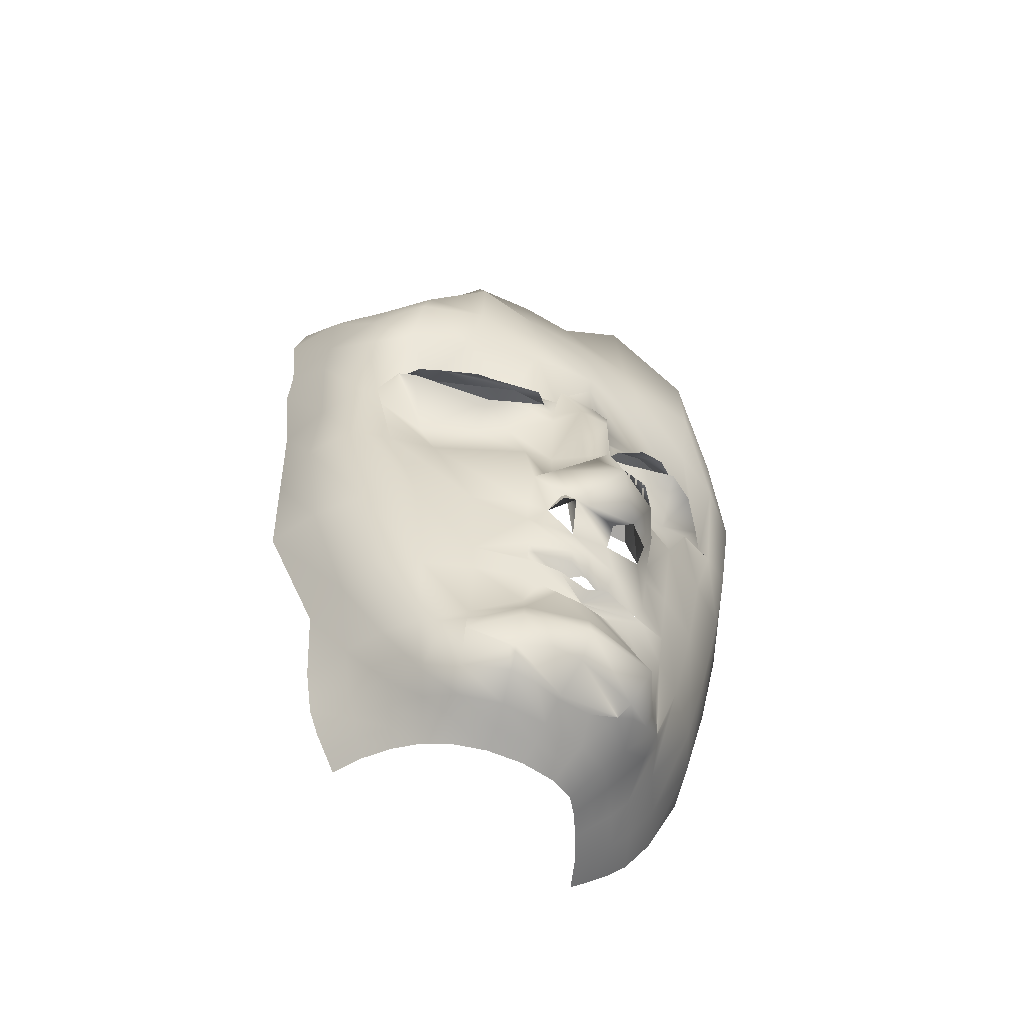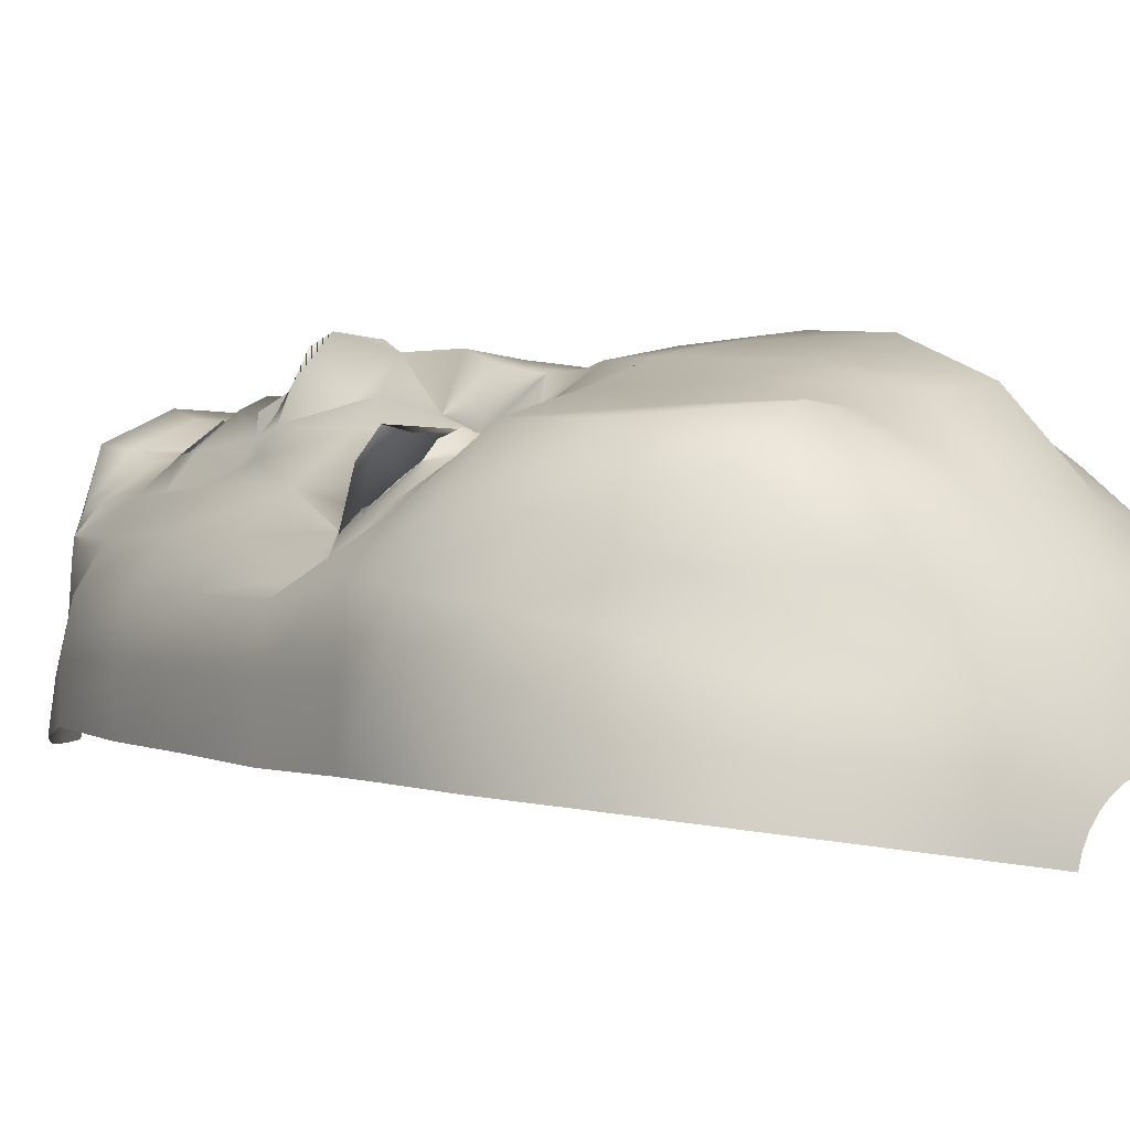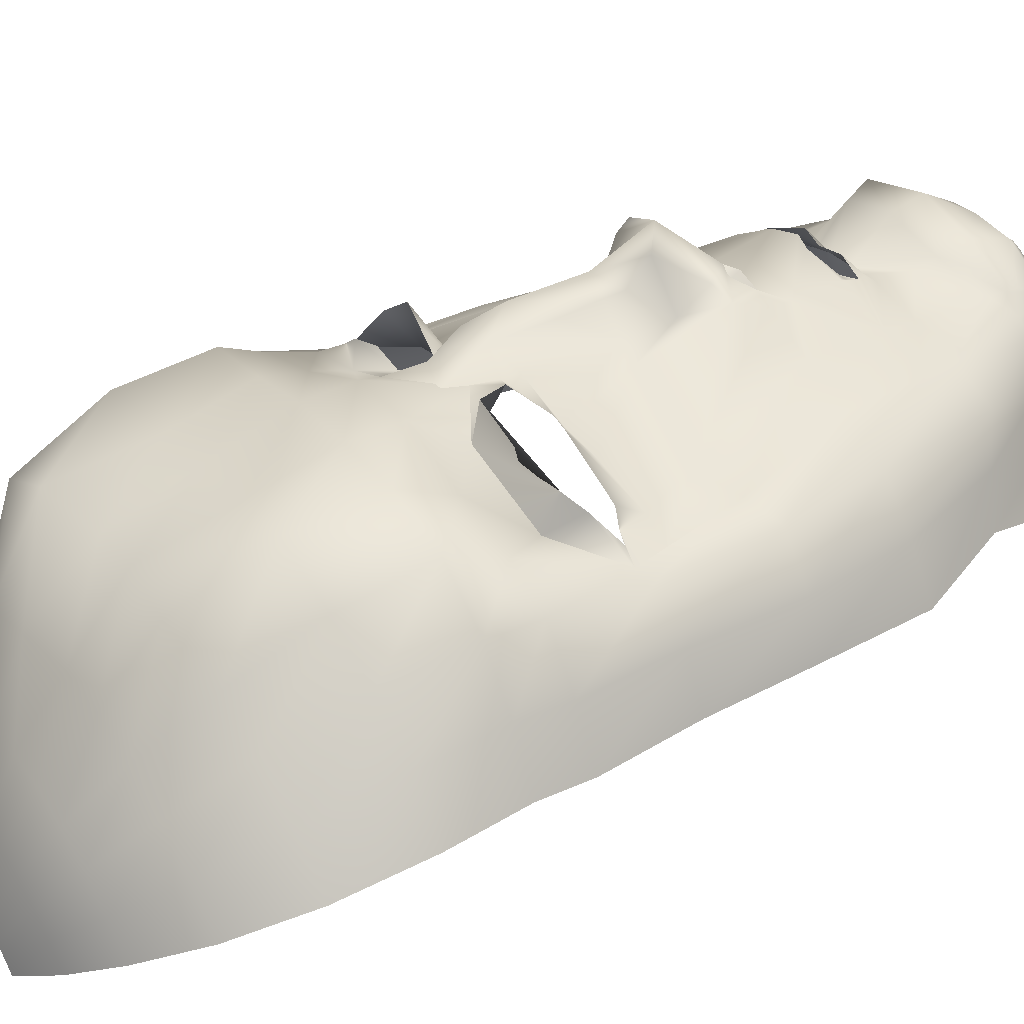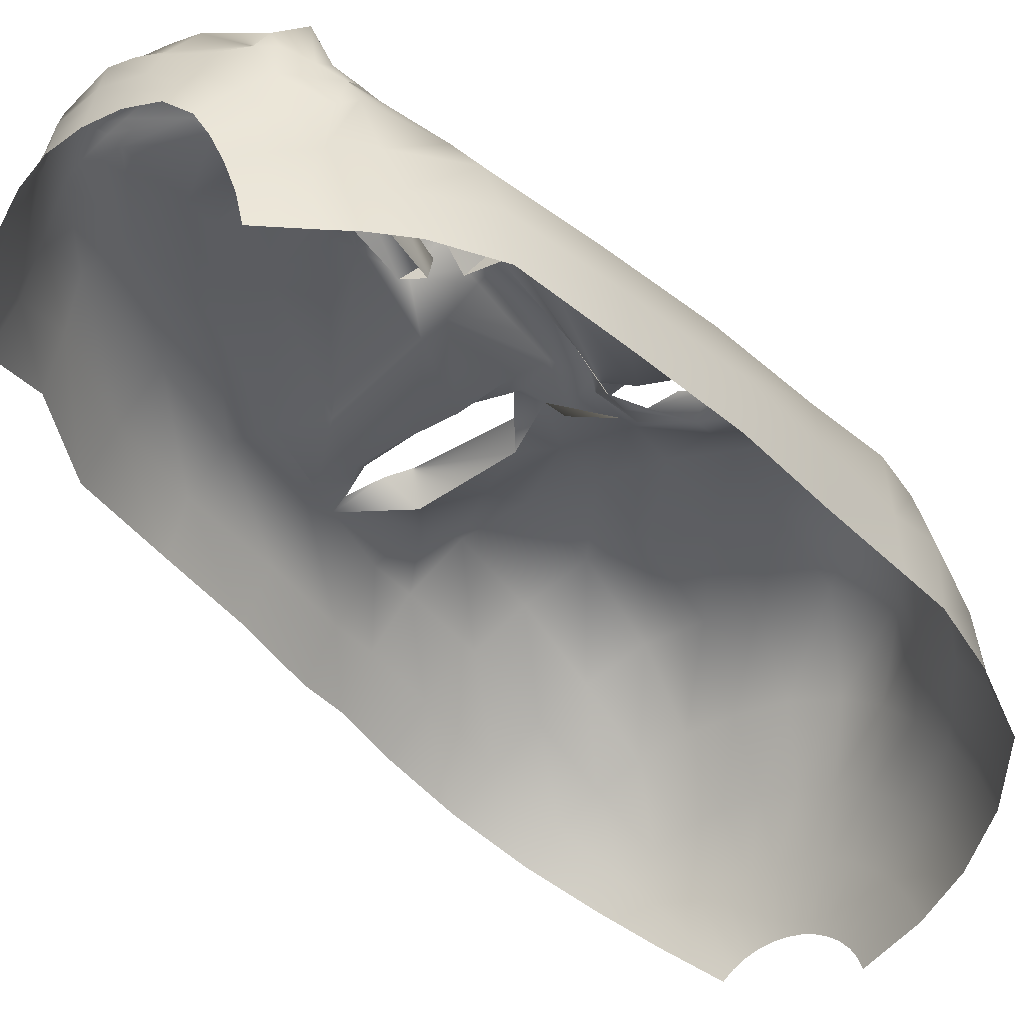
<metadata>
{"format":"obj","ext":"obj","renderer":"f3d","projection":"perspective","resolution":1024,"background":"white","views":[{"elev":-62.3,"azim":-16.8,"up":"+Y"},{"elev":1.9,"azim":138.9,"up":"+Z"},{"elev":42.8,"azim":-121.9,"up":"+Z"},{"elev":-41.1,"azim":33.6,"up":"+Z"}]}
</metadata>
<code>
v 0.1172 0.5739 0.3531
v 0.0301 0.454 0.3253
v -0.0307 0.4582 0.3134
v -0.09024 0.4588 0.3014
v -0.1442 0.4607 0.2782
v -0.1887 0.4638 0.2396
v -0.2246 0.4657 0.1937
v 0.1313 1.154 0.1559
v 0.09376 1.189 0.1113
v -0.1243 1.101 0.2244
v -0.09715 1.154 0.1749
v -0.06935 1.189 0.1248
v -0.03702 1.212 0.06664
v 0.1564 0.2137 0.258
v 0.05005 1.212 0.05941
v 0.03171 0.2738 0.3012
v 0.1349 0.1835 0.1326
v 0.1492 0.1954 0.1447
v 0.1651 0.2096 0.1552
v 0.1812 0.2254 0.1668
v 0.3047 0.4634 0.05909
v 0.3036 0.4595 0.1155
v 0.2874 0.4577 0.1697
v 0.2537 0.4575 0.2153
v 0.2113 0.4579 0.2518
v 0.1668 0.4549 0.2877
v 0.08644 0.4479 0.3062
v 0.129 0.4575 0.2967
v 0.1835 0.5056 0.2976
v 0.1423 0.5774 0.3199
v 0.07999 0.4648 0.34
v 0.1836 0.4579 0.2679
v 0.1405 0.6955 0.2889
v 0.1082 0.777 0.3369
v 0.06127 0.6938 0.3309
v 0.05827 0.581 0.3246
v 0.0518 0.4498 0.326
v 0.0318 0.4892 0.3422
v 0.1509 0.541 0.3058
v 0.1847 0.482 0.2731
v 0.1364 0.7549 0.3013
v 0.06833 0.7483 0.3375
v 0.05989 0.5241 0.3227
v 0.1517 0.4762 0.3236
v 0.1276 0.5032 0.3709
v 0.1399 0.652 0.3043
v 0.1406 0.7035 0.2886
v 0.1083 0.7337 0.334
v 0.09055 0.6886 0.3453
v 0.119 0.6529 0.3541
v 0.1715 0.5108 0.3316
v 0.09304 0.5757 0.3417
v 0.09363 0.5534 0.3406
v 0.09617 0.5271 0.3645
v 0.09145 0.6197 0.3414
v 0.1146 0.7179 0.3362
v 0.05247 0.4968 0.3516
v 0.1557 0.5091 0.3581
v 0.1103 0.5164 0.3671
v 0.08083 0.5208 0.3082
v 0.08438 0.5235 0.3312
v 0.05408 0.5177 0.3195
v 0.1588 0.5151 0.2792
v 0.2091 0.2555 0.1907
v 0.2301 0.3389 0.2088
v 0.3026 0.7998 0.2358
v 0.3003 0.8514 0.2455
v 0.2955 0.9435 0.2392
v 0.2501 1.029 0.2038
v 0.2078 1.102 0.1696
v 0.1611 1.154 0.1316
v 0.115 1.189 0.09394
v 0.06138 1.212 0.05015
v -0.007765 0.244 0.2969
v 0.1458 0.188 0.1038
v 0.1631 0.2014 0.1126
v 0.1805 0.2166 0.1192
v 0.1195 0.5171 0.286
v 0.1967 0.2341 0.1276
v 0.2204 0.2676 0.1439
v 0.26 0.3373 0.1651
v 0.3408 0.7953 0.1891
v 0.3385 0.8506 0.1879
v 0.3217 0.9369 0.1783
v 0.2851 1.027 0.1582
v 0.238 1.101 0.1321
v 0.1853 1.154 0.1028
v 0.1323 1.189 0.07341
v 0.07062 1.212 0.03919
v 0.01733 0.2019 0.2961
v 0.156 0.1918 0.07027
v 0.1758 0.2064 0.07536
v 0.1498 0.5215 0.3066
v 0.1951 0.2223 0.07928
v 0.2136 0.2404 0.08435
v 0.2375 0.2756 0.09783
v 0.2751 0.3418 0.1148
v 0.3453 0.7963 0.1251
v 0.3555 0.8496 0.1264
v 0.3411 0.9352 0.1205
v 0.3139 1.027 0.1087
v 0.261 1.101 0.09062
v 0.2032 1.154 0.07057
v 0.1451 1.189 0.05037
v 0.07745 1.212 0.02689
v -0.02546 0.2292 0.2873
v 0.1625 0.1947 0.03502
v 0.1302 0.4723 0.3172
v 0.1825 0.2105 0.0351
v 0.2034 0.2277 0.03585
v 0.2245 0.2471 0.03873
v 0.2501 0.2828 0.04775
v 0.28 0.3479 0.0614
v 0.3491 0.7963 0.0602
v 0.3548 0.8502 0.06084
v 0.3482 0.9333 0.05846
v 0.3287 1.027 0.05522
v 0.2751 1.101 0.0461
v 0.2142 1.154 0.03589
v 0.1529 1.189 0.02562
v 0.08164 1.212 0.01368
v -0.1185 0.7062 0.3473
v 0.1682 0.4596 0.308
v -0.007436 0.7035 0.3466
v 0.1241 0.694 0.342
v 0.2233 0.6864 0.2969
v 0.2816 0.7123 0.2189
v 0.3073 0.7081 0.1904
v 0.3316 0.6943 0.1729
v -0.03913 0.1762 0.1753
v -0.04238 0.1872 0.1954
v -0.04807 0.1983 0.2159
v 0.3385 0.691 0.1193
v 0.3384 0.6921 0.05772
v 0.02458 0.1967 0.293
v -0.05589 0.2123 0.2371
v 0.05244 0.1854 0.2714
v 0.06517 0.4584 0.3415
v -0.06896 0.25 0.2684
v -0.07422 0.3364 0.2867
v -0.1207 0.7986 0.3345
v -0.1124 0.8518 0.3559
v 0.08053 0.189 0.2626
v 0.1851 0.2325 0.2247
v -0.1008 0.9401 0.3322
v -0.09031 1.029 0.2912
v -0.07659 1.101 0.2413
v -0.05965 1.154 0.1879
v -0.04258 1.189 0.1341
v -0.02273 1.212 0.0716
v 0.1981 0.2423 0.1812
v -0.009955 0.1698 0.1887
v 0.09396 0.465 0.328
v -0.01186 0.1764 0.2124
v -0.01665 0.1831 0.2377
v -0.02326 0.1948 0.2656
v -0.02465 0.2441 0.2894
v -0.02197 0.338 0.2954
v -0.05195 0.7993 0.3443
v -0.03955 0.8515 0.3659
v -0.03554 0.9457 0.3614
v -0.03336 1.044 0.3252
v -0.02592 1.101 0.2506
v -0.02011 1.154 0.1945
v -0.01436 1.189 0.1389
v -0.007664 1.212 0.07412
v 0.2026 0.2493 0.2089
v 0.09735 0.3741 0.3232
v 0.02531 0.1671 0.1931
v 0.02754 0.1718 0.2176
v 0.02692 0.1769 0.2442
v 0.02441 0.1861 0.2785
v 0.02795 0.2426 0.3108
v 0.03278 0.3371 0.2997
v 0.03393 0.7962 0.3543
v 0.03675 0.8507 0.3554
v 0.03561 0.9376 0.3402
v 0.03502 1.038 0.3185
v 0.02589 1.102 0.2513
v 0.02011 1.154 0.1945
v 0.01436 1.189 0.1389
v 0.007664 1.212 0.07412
v 0.1283 0.3781 0.3111
v 0.1936 0.2738 0.235
v 0.06346 0.1667 0.1889
v 0.07 0.1727 0.2108
v 0.07408 0.1783 0.2324
v 0.07924 0.187 0.2585
v 0.09703 0.2393 0.3142
v 0.09857 0.3364 0.2871
v 0.1091 0.797 0.3421
v 0.109 0.8507 0.3433
v 0.1034 0.9368 0.3258
v 0.0936 1.035 0.3047
v 0.07732 1.114 0.254
v 0.05965 1.154 0.1879
v 0.04258 1.189 0.1341
v 0.1689 0.3526 0.2746
v 0.02273 1.212 0.0716
v 0.156 0.2935 0.2673
v 0.1002 0.1689 0.1759
v 0.1076 0.1762 0.1942
v 0.1175 0.1865 0.2124
v 0.1379 0.2015 0.2345
v 0.171 0.2416 0.2841
v 0.1586 0.3378 0.2642
v 0.1803 0.8042 0.3034
v 0.1781 0.8511 0.32
v 0.1702 0.9386 0.3083
v 0.1611 1.052 0.3101
v 0.1297 1.118 0.2385
v 0.1158 0.1958 0.245
v 0.1721 0.381 0.2778
v 0.09715 1.154 0.1749
v 0.06935 1.189 0.1248
v 0.03702 1.212 0.06664
v 0.06192 0.2088 0.3028
v 0.1236 0.1769 0.1555
v 0.1349 0.1849 0.1704
v 0.1495 0.1964 0.1856
v 0.1674 0.2115 0.2041
v 0.1901 0.2467 0.232
v 0.2007 0.3375 0.2411
v 0.147 0.2069 0.2427
v 0.1646 0.2159 0.2402
v 0.1616 0.2692 0.2784
v -0.2347 0.6949 0.2043
v 0.2059 0.3839 0.2437
v -0.2037 0.6924 0.2537
v -0.164 0.6919 0.2951
v -0.148 0.7032 0.2979
v 0.02786 0.5871 0.3225
v -0.07228 0.5991 0.2916
v -0.1245 0.5858 0.2958
v -0.1675 0.5783 0.2959
v -0.2088 0.5801 0.254
v -0.2296 0.5837 0.1984
v 0.0989 0.2732 0.3047
v 0.07032 0.3365 0.2927
v 0.07033 0.3365 0.2927
v 0.09853 0.3364 0.2872
v 0.2531 0.8043 0.2722
v 0.1313 0.3373 0.2745
v 0.2515 0.851 0.2997
v 0.2491 0.9498 0.2992
v 0.2282 1.053 0.2678
v 0.1745 1.109 0.2058
v 0.09846 0.3364 0.2872
v 0.1168 0.3367 0.2802
v 0.09857 0.3364 0.2872
v 0.1168 0.3367 0.2802
v 0.3265 0.5833 0.05987
v 0.3273 0.5802 0.1188
v 0.3116 0.5785 0.1749
v 0.2743 0.5821 0.214
v 0.2264 0.5841 0.2504
v 0.167 0.5799 0.294
v 0.0985 0.3364 0.2872
v 0.05015 0.3367 0.2966
v 0.03243 0.3509 0.3129
v 0.03154 0.3776 0.3194
v -0.02394 0.3716 0.3003
v 0.07912 0.3783 0.3219
v 0.03209 0.3576 0.3113
v 0.09987 0.3579 0.3097
v 0.1619 0.3569 0.2775
v 0.0588 0.3643 0.313
v 0.1279 0.3564 0.303
v 0.03025 0.4296 0.3196
v 0.06774 0.3492 0.3108
v 0.1005 0.348 0.2986
v 0.09477 0.364 0.3039
v 0.1239 0.3638 0.2831
v 0.1228 0.347 0.3029
v 0.1009 0.362 0.3027
v 0.07426 0.3625 0.2948
v 0.03908 0.3697 0.3137
v 0.08032 0.3721 0.3132
v 0.03195 0.3686 0.3142
v 0.01024 0.6668 0.3073
v -0.08933 0.6538 0.2841
v 0.06077 0.6751 0.3298
v -0.1405 0.6682 0.2965
v -0.02736 0.659 0.2972
v 0.1404 0.6891 0.293
v 0.1859 0.6721 0.2518
v 0.2637 0.6889 0.2212
v 0.294 0.7108 0.1942
v 0.2287 0.6701 0.236
v -0.08721 0.7492 0.3057
v 0.01482 0.7494 0.3228
v 0.06477 0.7208 0.3342
v 0.2655 0.7519 0.241
v 0.192 0.7571 0.275
v 0.1383 0.7313 0.2955
v 0.1406 0.7003 0.2886
v 0.2157 0.7413 0.286
v 0.04745 0.6978 0.3374
v 0.04103 0.7257 0.339
v -0.1053 0.7189 0.3299
v -0.135 0.7046 0.3123
v -0.001978 0.6838 0.3344
v -0.1104 0.6976 0.3303
v -0.1282 0.7053 0.3233
v -0.01812 0.6833 0.3306
v 0.16 0.7324 0.2873
v 0.2446 0.7316 0.2565
v -0.03465 0.7369 0.336
v 0.1981 0.69 0.291
v 0.2522 0.6934 0.2702
v 0.1884 0.7355 0.2945
v 0.2304 0.7423 0.271
v -0.07769 0.7261 0.3329
v -0.05541 0.7325 0.3342
v -0.01945 0.7313 0.3372
v 0.03245 0.297 0.2951
v -0.02298 0.2593 0.2883
v -0.04756 0.2454 0.2783
v -0.1108 0.1964 0.1026
v -0.1225 0.2108 0.1124
v -0.1353 0.2269 0.1229
v -0.1472 0.246 0.1351
v -0.1586 0.2805 0.1559
v -0.1675 0.3532 0.1764
v -0.2463 0.8 0.2101
v -0.2446 0.8537 0.2129
v -0.2527 0.9384 0.216
v -0.2398 1.027 0.1995
v -0.2064 1.101 0.1688
v -0.1611 1.154 0.1316
v -0.115 1.189 0.09394
v -0.06138 1.212 0.05015
v 0.02362 0.2021 0.2977
v -0.08853 0.1927 0.13
v -0.09639 0.2071 0.1422
v -0.1051 0.223 0.1541
v -0.1141 0.2427 0.1681
v -0.1283 0.2778 0.1955
v -0.1451 0.3463 0.2263
v -0.212 0.7981 0.2618
v -0.2106 0.8518 0.266
v -0.2106 0.9367 0.2634
v -0.1924 1.027 0.2362
v -0.1679 1.101 0.1999
v -0.1313 1.154 0.1559
v -0.09376 1.189 0.1113
v -0.05005 1.212 0.05941
v 0.09279 0.2088 0.2952
v -0.06417 0.1862 0.1543
v -0.06886 0.1997 0.1701
v -0.07459 0.2147 0.1854
v -0.08202 0.2325 0.2022
v -0.09955 0.2653 0.2354
v -0.1238 0.3343 0.2704
v -0.1696 0.7965 0.3118
v -0.1689 0.8508 0.3155
v -0.1551 0.9367 0.2979
v -0.1419 1.027 0.2662
o Head
f 16 173 189 238
f 203 204 212 188 187
f 201 202 186 185
f 202 203 187 186
f 306 311 297 294 295 296
f 312 307 127 293 294 297
f 305 303 281 284 280 302
f 130 131 350 349
f 212 143 188
f 229 340 325 227
f 230 355 340 229
f 231 141 355 230
f 304 301 231 283 281 303
f 233 3 2 38 232
f 234 4 3 233
f 235 5 4 234
f 236 6 5 235
f 237 7 6 236
f 79 80 64 151 20
f 30 46 1
f 131 132 351 350
f 132 136 352 351
f 136 139 353 352
f 139 140 354 353
f 207 208 192 191
f 208 209 193 192
f 209 210 194 193
f 210 211 195 194
f 211 214 196 195
f 214 215 197 196
f 253 22 21 252
f 254 23 22 253
f 255 24 23 254
f 256 25 24 255
f 40 29 26 32
f 30 39 29 257
f 62 60 61
f 262 158 174 260
f 4 140 158 262 3
f 5 354 140 4
f 6 339 354 5
f 7 324 339 6
f 215 216 199 197
f 316 174 158 317
f 234 283 231 230 235
f 141 142 356 355
f 142 145 357 356
f 145 146 358 357
f 317 158 140 139 318
f 218 219 202 201
f 219 220 203 202
f 220 221 204 203
f 225 14 224
f 22 97 113 21
f 23 81 97 22
f 24 65 81 23
f 25 228 223 65 24
f 198 206 223 228
f 259 174 316
f 240 259 239
f 200 206 243
f 63 93 78
f 183 28 27 168
f 184 223 206 200
f 256 287 289 286 257
f 242 244 208 207
f 244 245 209 208
f 245 246 210 209
f 246 247 211 210
f 247 8 214 211
f 8 9 215 214
f 9 15 216 215
f 318 139 136 156
f 90 106 156
f 217 348 189 173 333
f 17 18 219 218
f 53 1 52
f 51 29 39
f 18 19 220 219
f 19 20 221 220
f 20 151 221
f 167 184 222
f 288 127 287
f 66 67 244 242
f 67 68 245 244
f 68 69 246 245
f 69 70 247 246
f 70 71 8 247
f 71 72 9 8
f 72 73 15 9
f 31 153 27 28 108 44
f 45 31 44
f 40 32 25 256 257 29
f 14 205 189 348
f 225 221 144
f 75 76 18 17
f 76 77 19 18
f 77 79 20 19
f 80 81 65 64
f 254 129 128 255
f 82 83 67 66
f 83 84 68 67
f 84 85 69 68
f 85 86 70 69
f 86 87 71 70
f 46 285 47 33
f 87 88 72 71
f 88 89 73 72
f 151 64 167
f 167 222 144 221 151
f 167 64 65 223 184
f 91 92 76 75
f 92 94 77 76
f 94 95 79 77
f 95 96 80 79
f 96 97 81 80
f 253 133 129 254
f 98 99 83 82
f 99 100 84 83
f 46 33 125 50 1
f 296 295 41 33 47
f 302 280 282 35 298
f 100 101 85 84
f 101 102 86 85
f 102 103 87 86
f 103 104 88 87
f 104 105 89 88
f 146 147 10 358
f 147 148 11 10
f 226 205 222
f 238 189 205 226
f 107 109 92 91
f 109 110 94 92
f 110 111 95 94
f 290 159 141 231
f 50 125 49
f 38 2 37
f 148 149 12 11
f 149 150 13 12
f 111 112 96 95
f 112 113 97 96
f 252 134 133 253
f 114 115 99 98
f 115 116 100 99
f 152 154 131 130
f 154 155 132 131
f 116 117 101 100
f 43 36 232 38
f 31 38 37 138
f 57 43 38
f 155 156 136 132
f 156 106 157 318
f 318 157 317
f 298 35 292 291 299
f 159 160 142 141
f 160 161 145 142
f 161 162 146 145
f 162 163 147 146
f 163 164 148 147
f 164 165 149 148
f 165 166 150 149
f 313 314 308 315 299 291 290 300
f 117 118 102 101
f 51 58 45 44
f 39 1 45
f 53 43 54
f 285 286 126 309 47
f 169 170 154 152
f 170 171 155 154
f 171 172 156 155
f 135 333 90
f 74 173 16
f 175 176 160 159
f 176 177 161 160
f 177 178 162 161
f 178 179 163 162
f 118 119 103 102
f 39 30 1
f 179 180 164 163
f 180 181 165 164
f 181 182 166 165
f 185 186 170 169
f 186 187 171 170
f 187 188 137 172 171
f 137 135 172
f 119 120 104 103
f 120 121 105 104
f 288 128 66 242 293
f 36 282 280 232
f 191 192 176 175
f 192 193 177 176
f 193 194 178 177
f 194 195 179 178
f 195 196 180 179
f 196 197 181 180
f 197 199 182 181
f 16 316 317 157 74
f 74 157 106
f 48 56 125 33 41
f 42 292 35 49
f 49 125 56
f 106 90 333 173 74
f 90 156 172 135
f 137 188 143
f 143 348 217 333 135 137
f 212 204 224
f 224 14 348 143 212
f 224 204 221 225
f 144 222 205 14 225
f 222 184 200 226
f 55 36 52
f 55 50 49
f 44 123 26 29
f 42 48 34
f 41 34 48
f 288 293 127
f 129 82 66 128
f 133 98 82 129
f 134 114 98 133
f 226 251 190 238
f 239 190 258 240
f 238 190 239 16
f 239 259 316 16
f 241 271 270 248
f 51 44 29
f 45 58 51 39
f 31 57 38
f 52 36 43 53
f 54 59 45 1 53
f 52 1 50 55
f 49 35 282 36 55
f 56 48 42 49
f 57 54 43
f 57 45 59 54
f 57 31 45
f 138 37 62 61 31
f 250 198 274 271 241
f 153 31 61 60 27
f 249 243 198 250
f 123 44 93 63 26
f 108 28 78 93 44
f 183 213 26 28
f 228 213 266
f 32 26 213 228
f 228 25 32
f 243 206 198
f 249 251 243
f 248 270 260 259 240
f 278 263 277
f 260 174 259
f 37 2 269
f 269 261 263 168 27 37
f 248 258 241
f 266 213 183
f 260 264 262
f 261 269 262
f 277 279 264
f 264 279 261 262
f 250 258 249
f 266 183 273
f 266 198 228
f 11 12 346 345
f 250 241 258
f 270 264 260
f 269 2 3 262
f 12 13 347 346
f 240 258 248
f 358 10 344 343
f 10 11 345 344
f 249 258 190 251
f 275 168 263 278 272
f 273 183 168 275
f 226 200 243 251
f 277 264 276 272 278
f 277 263 261 279
f 300 290 231 301
f 284 281 233 232 280
f 283 234 233 281
f 285 46 30 257 286
f 289 287 127 310 126 286
f 287 256 255 128 288
f 291 175 159 290
f 292 42 34 191 175 291
f 293 242 207 294
f 294 207 191 34 41 295
f 334 335 320 319
f 335 336 321 320
f 336 337 322 321
f 337 338 323 322
f 338 339 324 323
f 236 229 227 237
f 340 341 326 325
f 341 342 327 326
f 342 343 328 327
f 343 344 329 328
f 344 345 330 329
f 345 346 331 330
f 346 347 332 331
f 349 350 335 334
f 350 351 336 335
f 351 352 337 336
f 352 353 338 337
f 353 354 339 338
f 235 230 229 236
f 355 356 341 340
f 356 357 342 341
f 357 358 343 342
o Head_Effector

</code>
